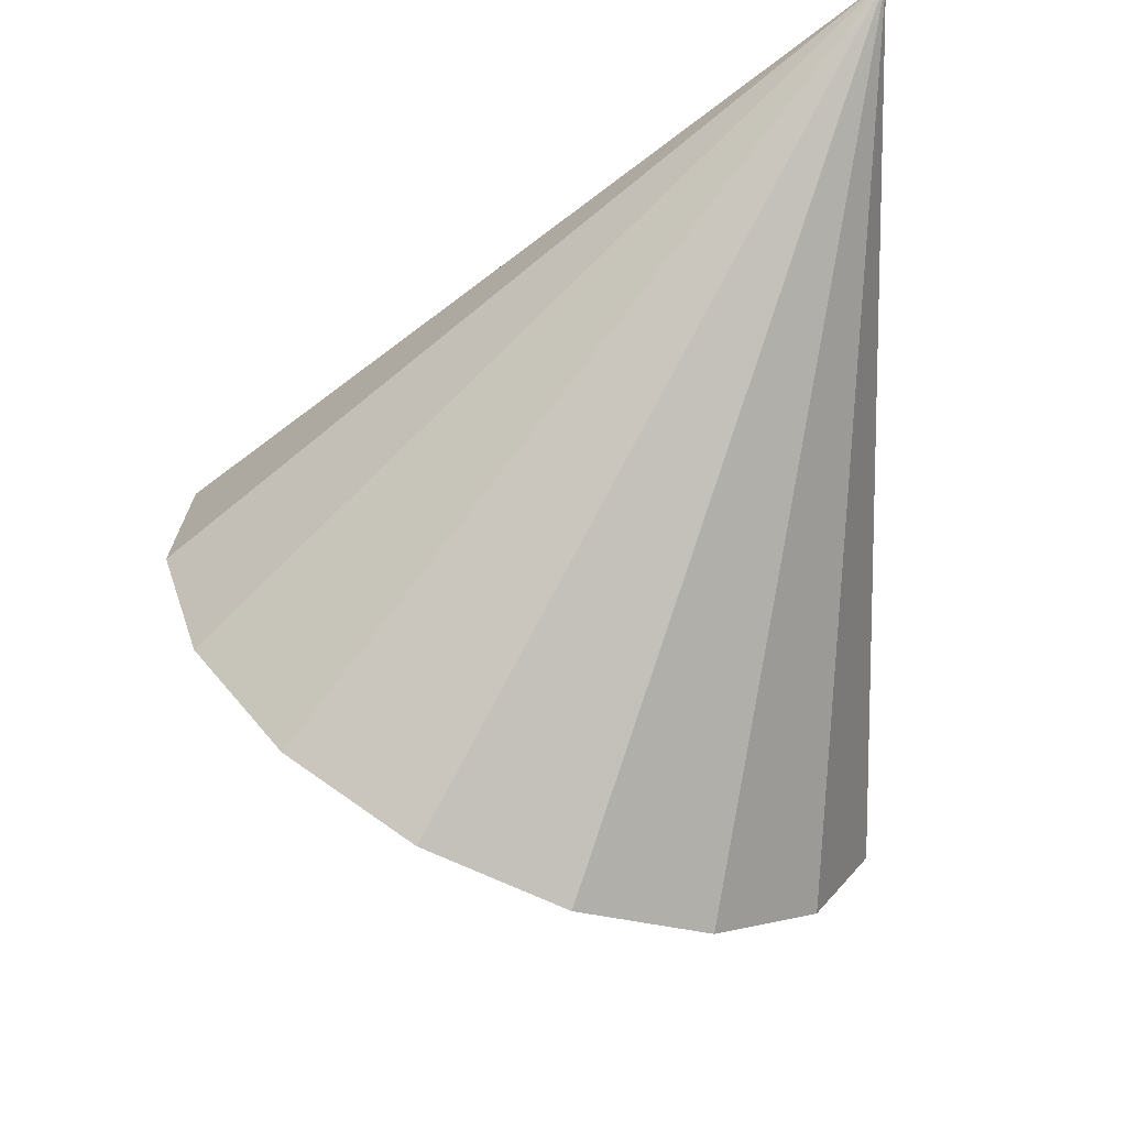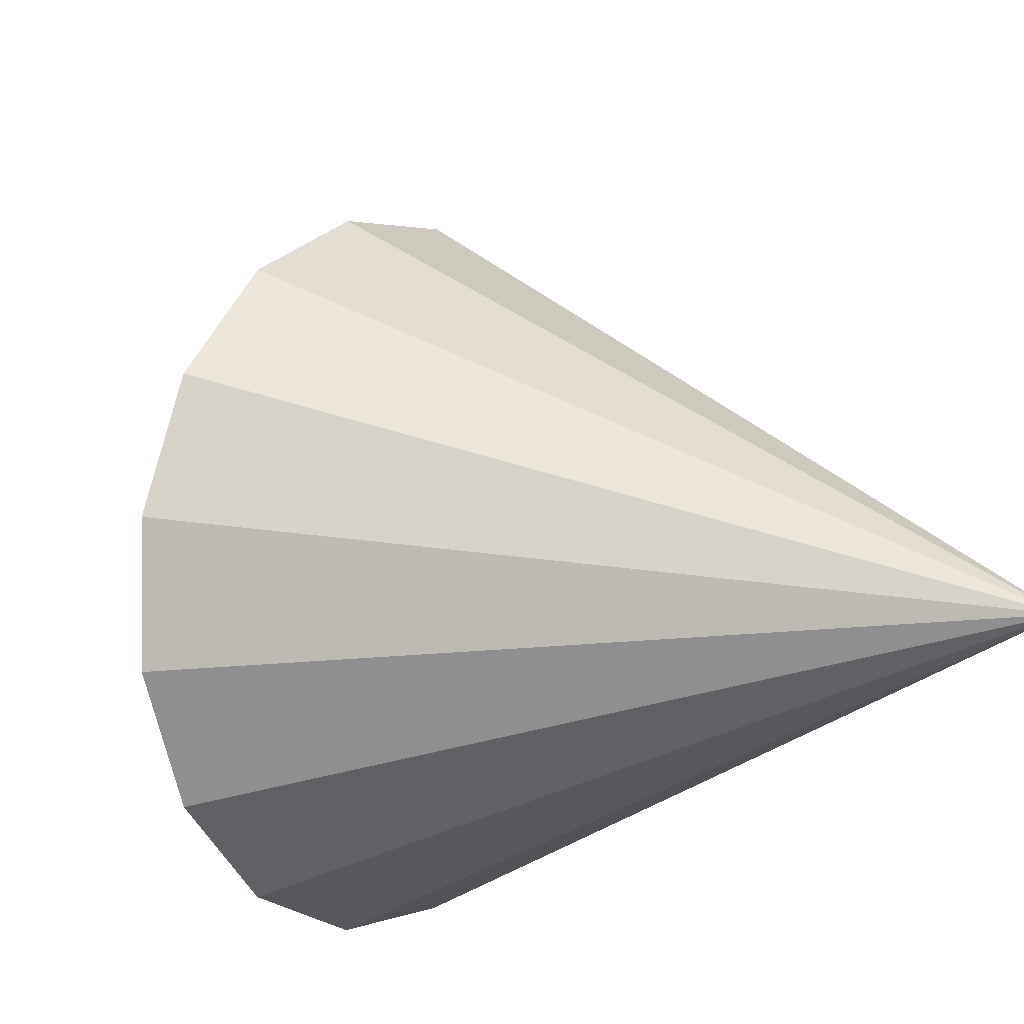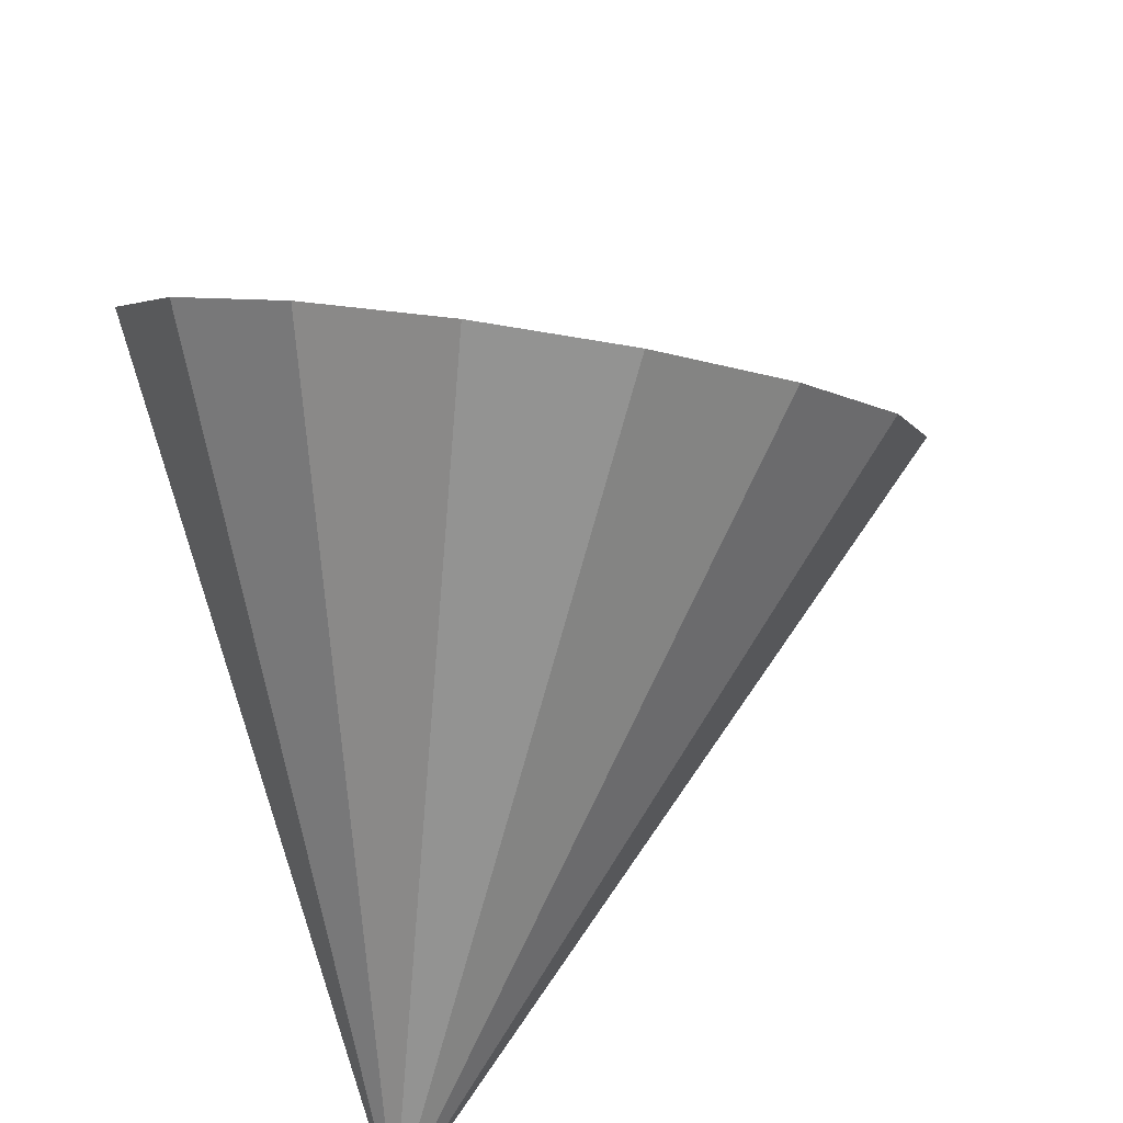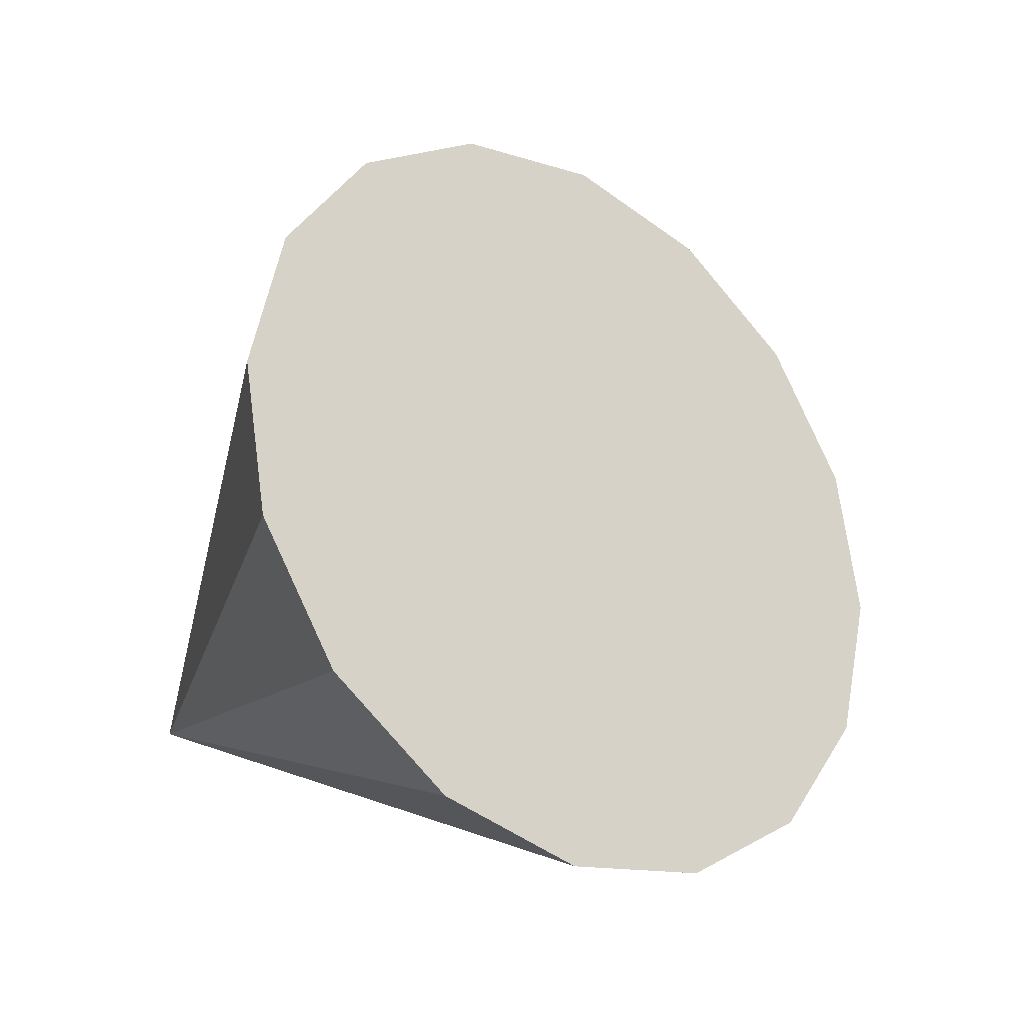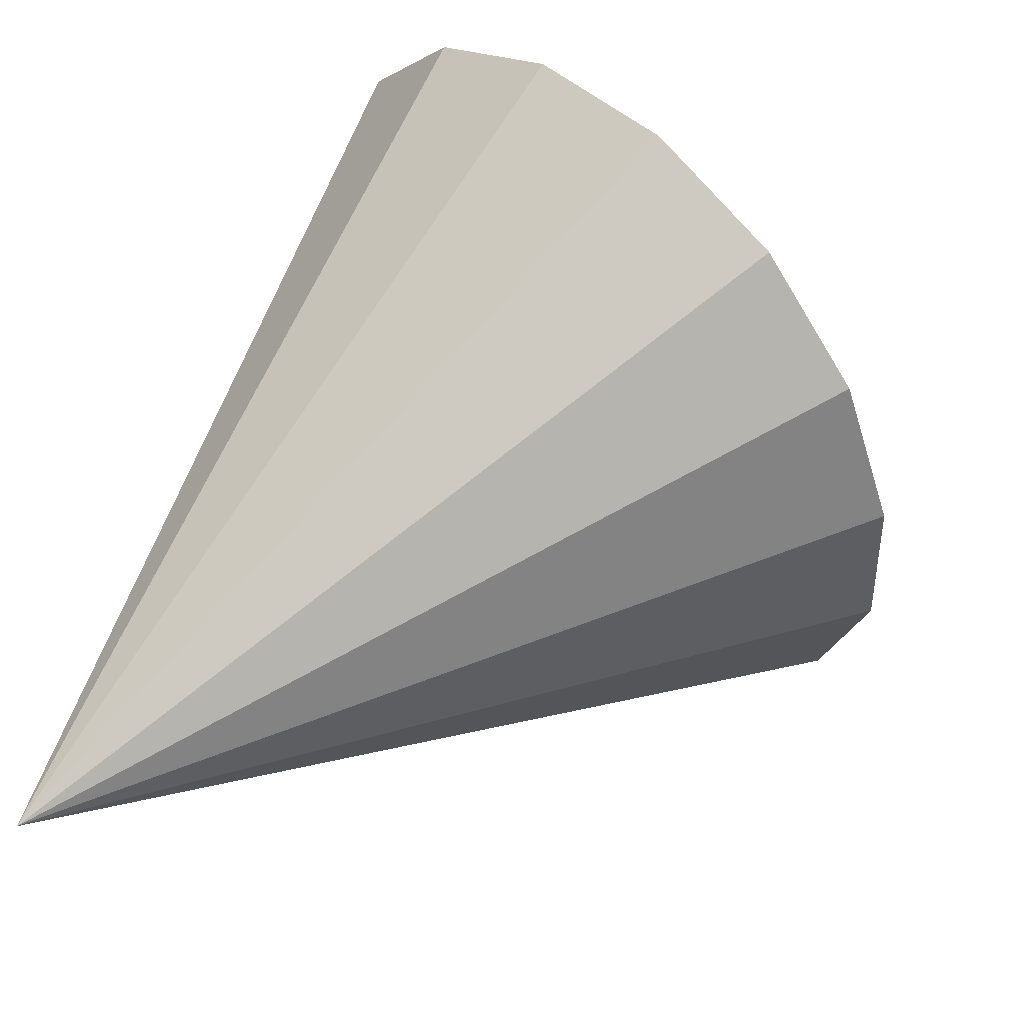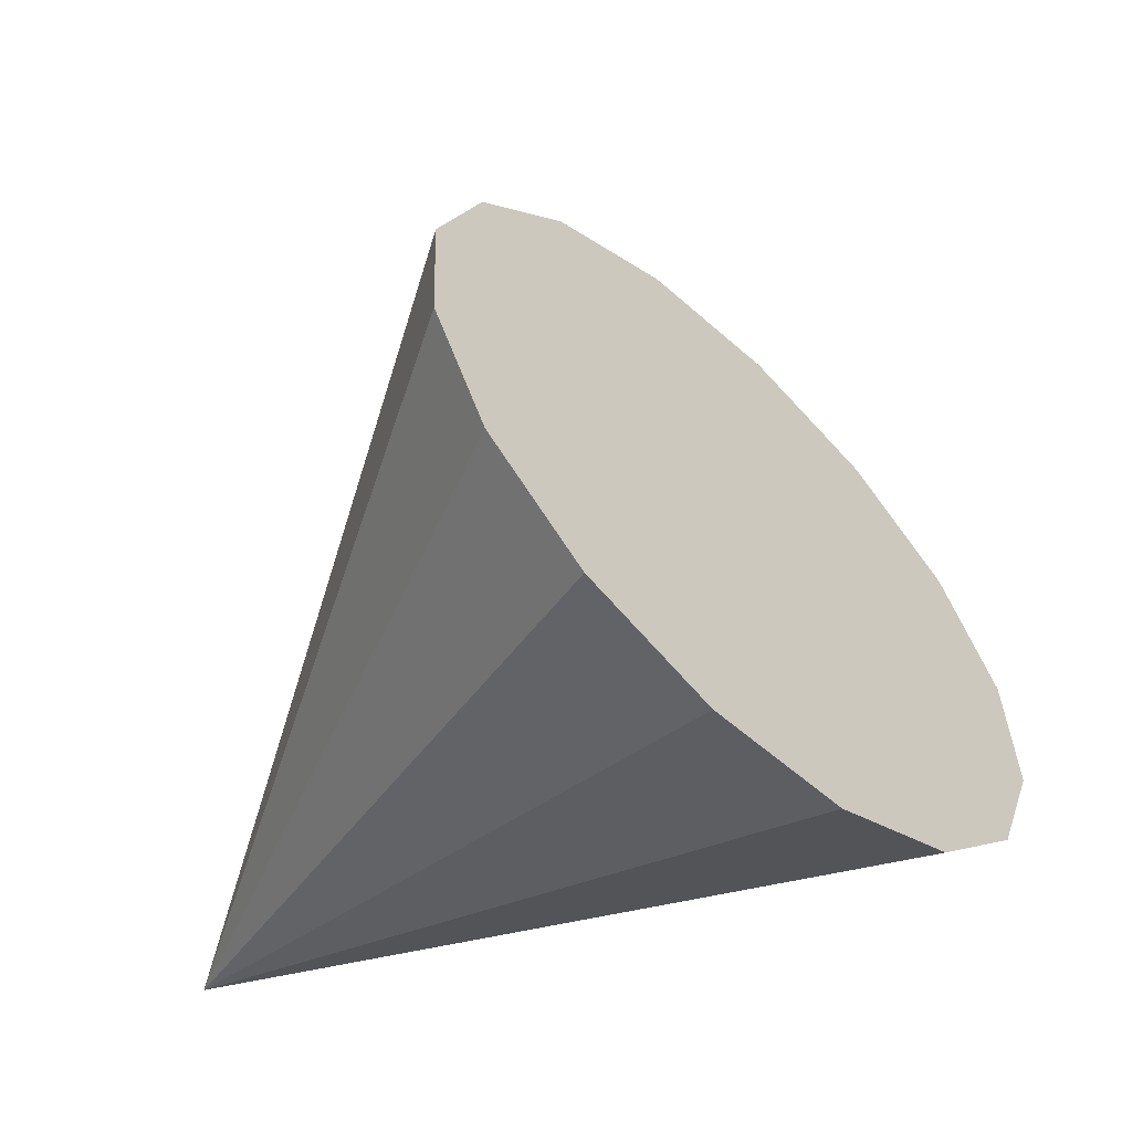
<metadata>
{"format":"obj","ext":"obj","renderer":"f3d","projection":"perspective","resolution":1024,"background":"white","views":[{"elev":-40.3,"azim":101.9,"up":"+Y"},{"elev":-70.1,"azim":36.8,"up":"+Z"},{"elev":-57.1,"azim":-76.1,"up":"+Z"},{"elev":19.4,"azim":-114.1,"up":"+Z"},{"elev":-74.3,"azim":-124.8,"up":"+Z"},{"elev":69.0,"azim":171.3,"up":"+Z"}]}
</metadata>
<code>
o Cone.213_Cone.1689
v 0.6609 -2.104 -0.3472
v 0.9093 -2.16 -0.05919
v 1.114 -2.076 0.255
v 1.244 -1.862 0.5476
v 1.279 -1.554 0.774
v 1.214 -1.196 0.8997
v 1.059 -0.8441 0.9057
v 0.838 -0.5514 0.7909
v 0.5836 -0.3626 0.5729
v 0.3351 -0.3064 0.2848
v 0.1304 -0.3912 -0.02943
v 0.000476 -0.6043 -0.322
v 2.111 -0.5585 -1.04
v -0.03476 -0.9132 -0.5484
v 0.03003 -1.271 -0.6741
v 0.185 -1.623 -0.68
v 0.4065 -1.915 -0.5653
f 1 13 2
f 2 13 3
f 3 13 4
f 4 13 5
f 5 13 6
f 6 13 7
f 7 13 8
f 8 13 9
f 9 13 10
f 10 13 11
f 11 13 12
f 12 13 14
f 14 13 15
f 15 13 16
f 16 13 17
f 17 13 1
f 17 4 8
f 17 1 2
f 2 3 17
f 3 4 17
f 4 5 6
f 6 7 8
f 8 9 10
f 10 11 12
f 12 14 15
f 15 16 12
f 16 17 12
f 4 6 8
f 8 10 17
f 10 12 17

</code>
